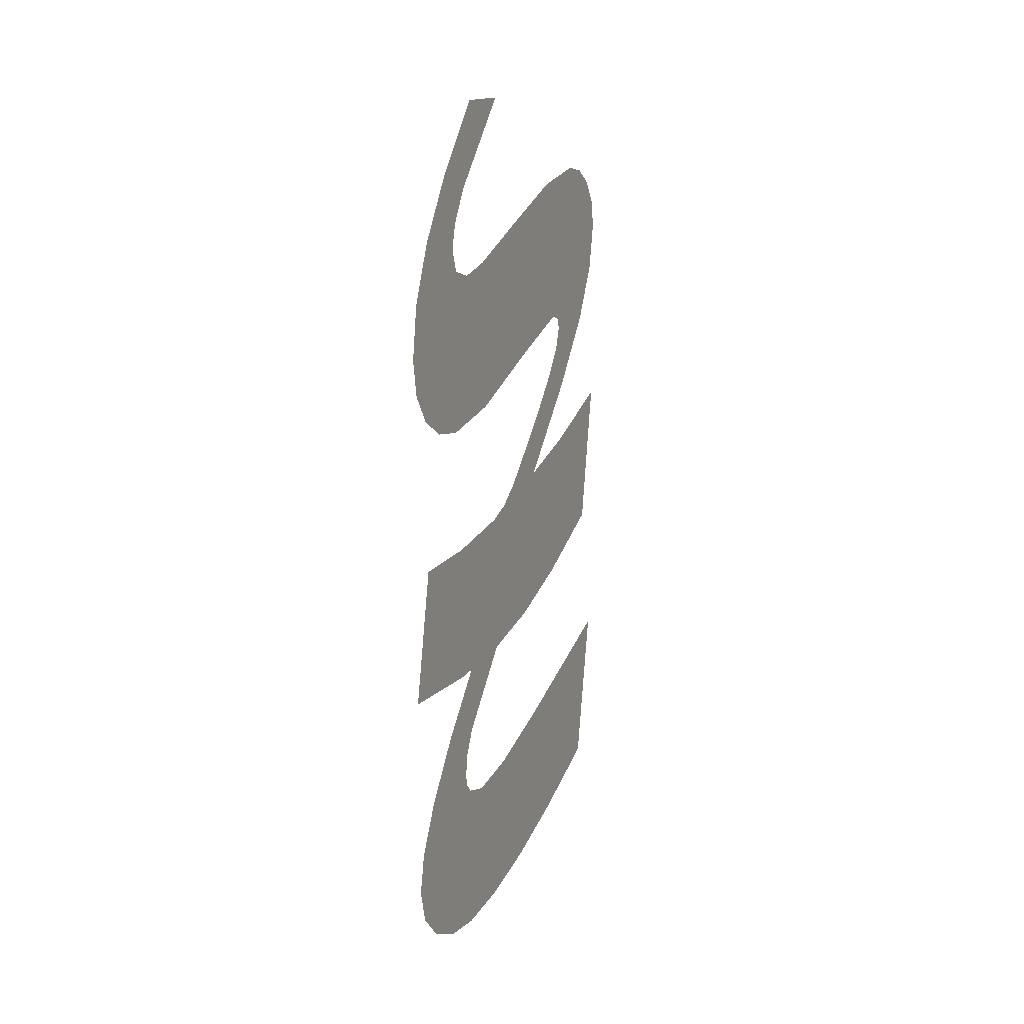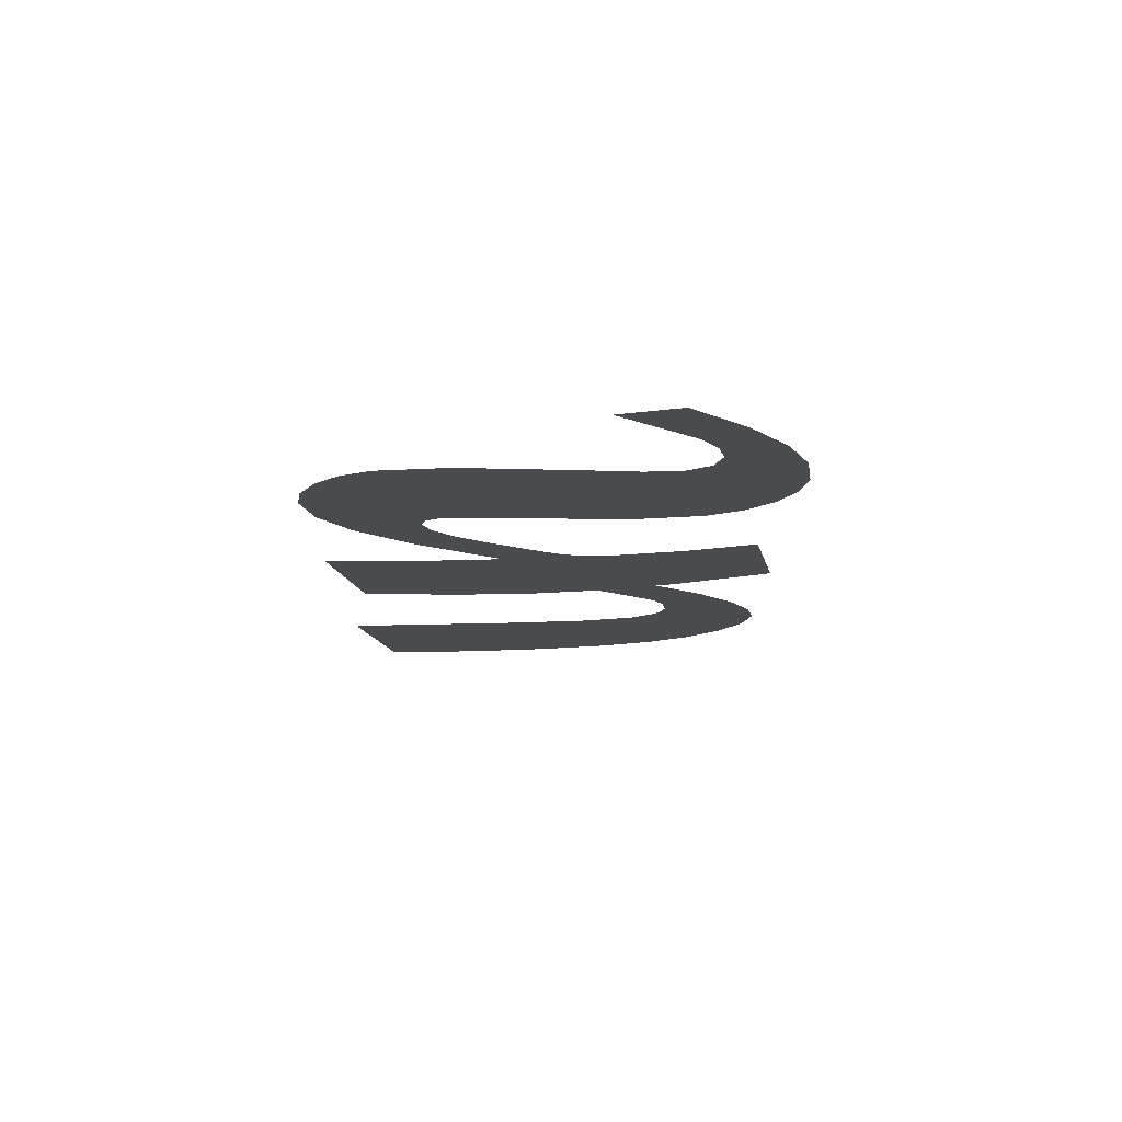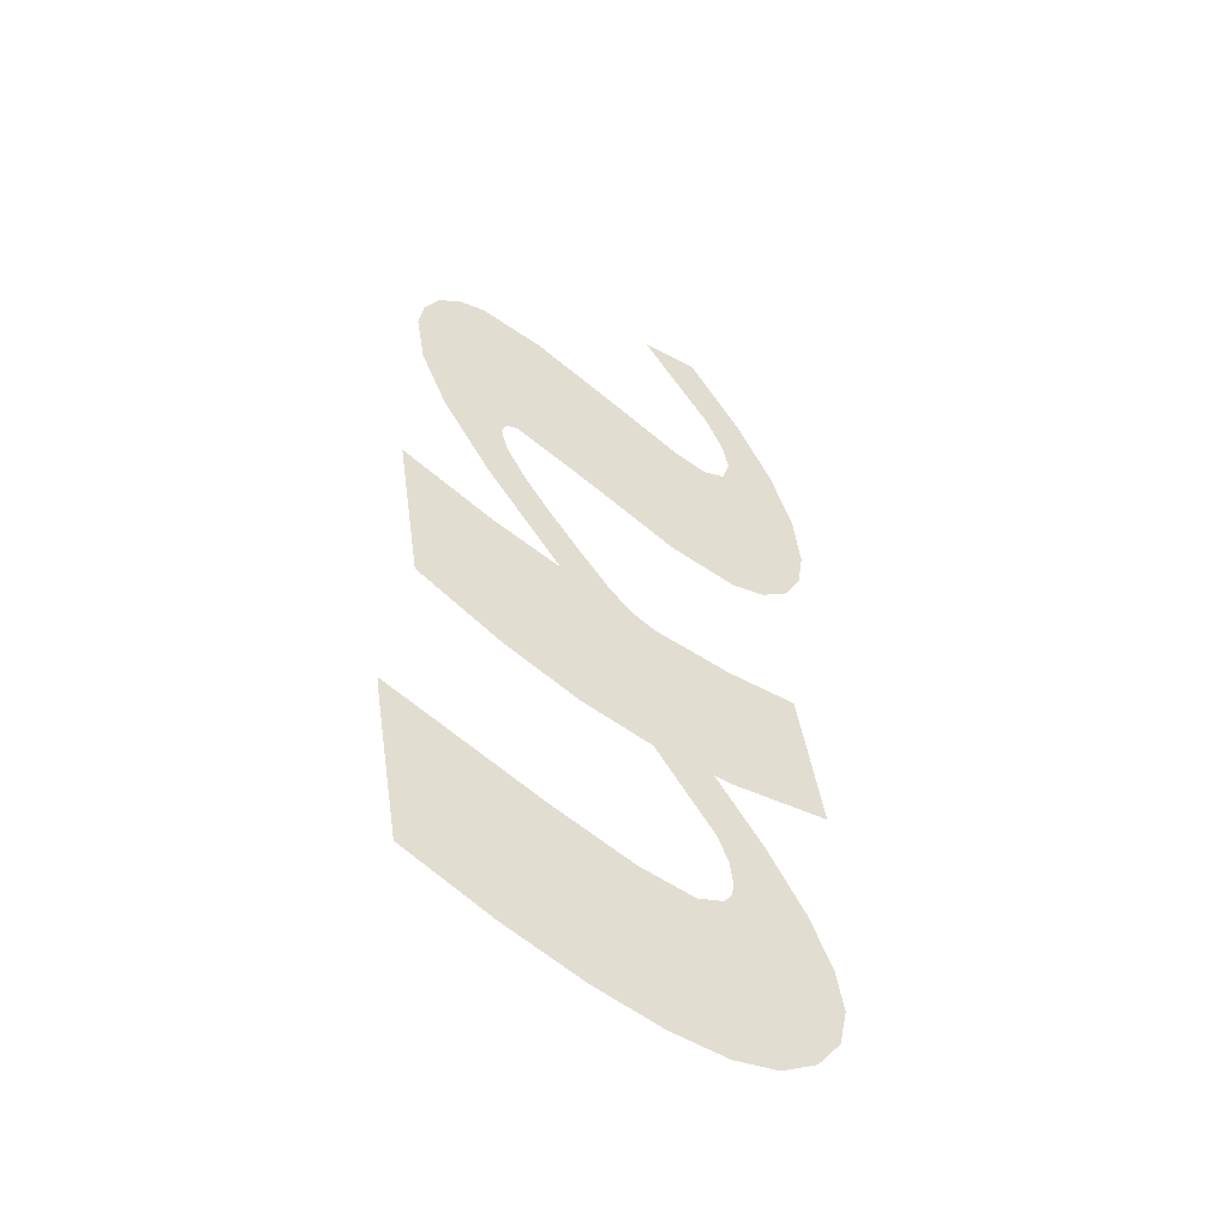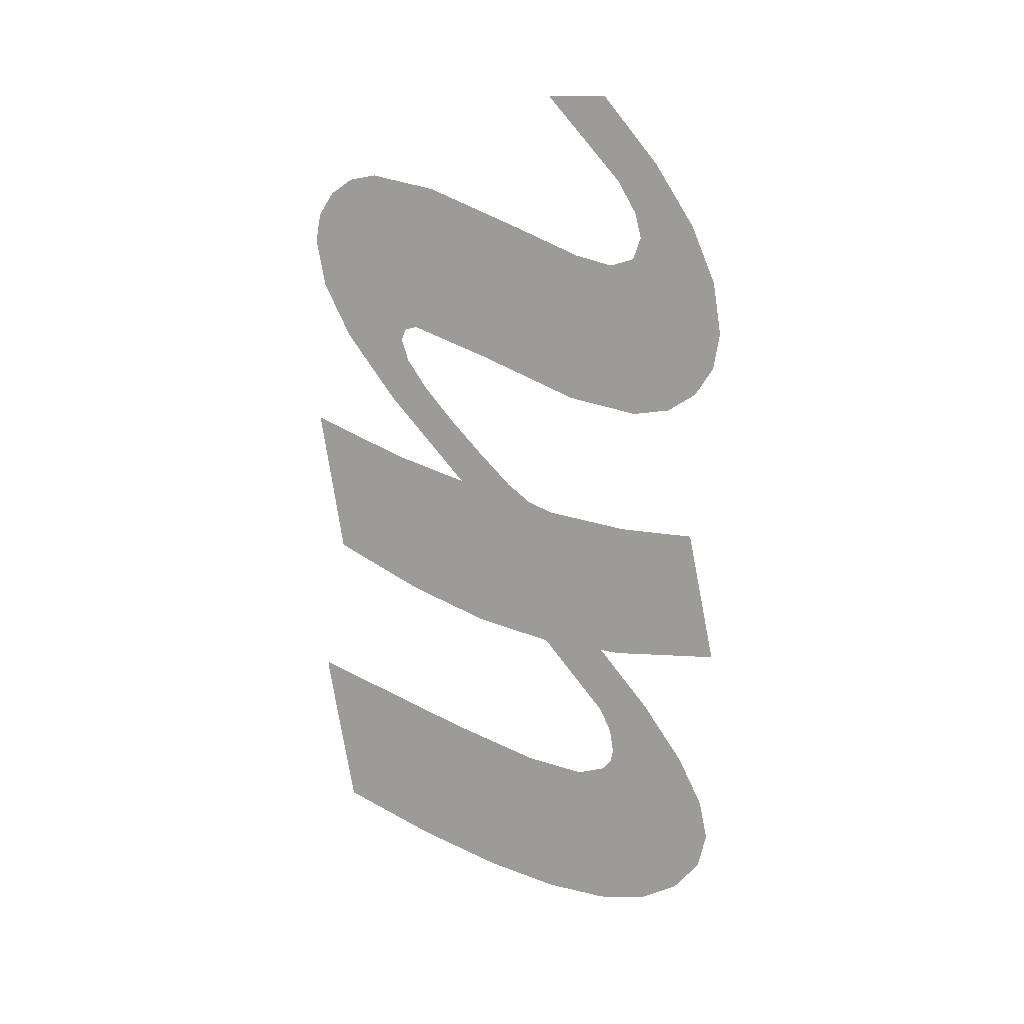
<metadata>
{"format":"obj","ext":"obj","renderer":"f3d","projection":"perspective","resolution":1024,"background":"white","views":[{"elev":15.8,"azim":24.7,"up":"+Z"},{"elev":75.7,"azim":-95.8,"up":"+Z"},{"elev":-46.5,"azim":-121.9,"up":"+Z"},{"elev":14.5,"azim":-71.6,"up":"+Z"}]}
</metadata>
<code>
o mesh12/mesh12-geometry/material_5/component_7#mesh12-geometry
v -0.1422 0.1304 -0.4735
v -0.1422 0.1383 -0.4702
v -0.1422 0.1024 -0.4729
v -0.1422 0.1391 -0.4098
v -0.1422 0.1371 -0.4085
v -0.1422 0.1291 -0.4091
v -0.1422 0.1024 -0.4729
v -0.1422 0.1383 -0.4702
v -0.1422 0.1017 -0.4698
v -0.1422 0.1046 -0.4754
v -0.1422 0.1304 -0.4735
v -0.1422 0.1024 -0.4729
v -0.1422 0.1233 -0.4759
v -0.1422 0.1304 -0.4735
v -0.1422 0.1046 -0.4754
v -0.1422 0.1404 -0.4118
v -0.1422 0.1391 -0.4098
v -0.1422 0.1206 -0.4125
v -0.1422 0.1348 -0.408
v -0.1422 0.1291 -0.4091
v -0.1422 0.1371 -0.4085
v -0.1422 0.1206 -0.4125
v -0.1422 0.1391 -0.4098
v -0.1422 0.1291 -0.4091
v -0.1422 0.1017 -0.4698
v -0.1422 0.1383 -0.4702
v -0.1422 0.1024 -0.4664
v -0.1422 0.1079 -0.4772
v -0.1422 0.1233 -0.4759
v -0.1422 0.1046 -0.4754
v -0.1422 0.1408 -0.4142
v -0.1422 0.1404 -0.4118
v -0.1422 0.1206 -0.4125
v -0.1422 0.1024 -0.4168
v -0.1422 0.1092 -0.413
v -0.1422 0.1045 -0.4118
v -0.1422 0.1018 -0.4213
v -0.1422 0.14 -0.4184
v -0.1422 0.1024 -0.4168
v -0.1422 0.1024 -0.4664
v -0.1422 0.1383 -0.4702
v -0.1422 0.1143 -0.4649
v -0.1422 0.1172 -0.4773
v -0.1422 0.1233 -0.4759
v -0.1422 0.1079 -0.4772
v -0.1422 0.1045 -0.4118
v -0.1422 0.1113 -0.408
v -0.1422 0.1079 -0.4065
v -0.1422 0.14 -0.4184
v -0.1422 0.1408 -0.4142
v -0.1422 0.1151 -0.4148
v -0.1422 0.1151 -0.4148
v -0.1422 0.1408 -0.4142
v -0.1422 0.1206 -0.4125
v -0.1422 0.1092 -0.413
v -0.1422 0.1097 -0.4108
v -0.1422 0.1045 -0.4118
v -0.1422 0.1099 -0.4149
v -0.1422 0.1092 -0.413
v -0.1422 0.1024 -0.4168
v -0.1422 0.1024 -0.4168
v -0.1422 0.14 -0.4184
v -0.1422 0.1119 -0.4155
v -0.1422 0.1308 -0.422
v -0.1422 0.14 -0.4184
v -0.1422 0.1018 -0.4213
v -0.1422 0.1018 -0.4213
v -0.1422 0.1023 -0.4244
v -0.1422 0.1308 -0.422
v -0.1422 0.1143 -0.4649
v -0.1422 0.1383 -0.4702
v -0.1422 0.1193 -0.464
v -0.1422 0.1143 -0.4649
v -0.1422 0.1119 -0.4641
v -0.1422 0.1024 -0.4664
v -0.1422 0.1383 -0.4702
v -0.1422 0.1407 -0.4571
v -0.1422 0.1267 -0.4616
v -0.1422 0.112 -0.4777
v -0.1422 0.1172 -0.4773
v -0.1422 0.1079 -0.4772
v -0.1422 0.1079 -0.4065
v -0.1422 0.1113 -0.408
v -0.1422 0.1127 -0.4007
v -0.1422 0.1097 -0.4108
v -0.1422 0.1113 -0.408
v -0.1422 0.1045 -0.4118
v -0.1422 0.1377 -0.4231
v -0.1422 0.14 -0.4184
v -0.1422 0.1308 -0.422
v -0.1422 0.1119 -0.4155
v -0.1422 0.14 -0.4184
v -0.1422 0.1151 -0.4148
v -0.1422 0.1119 -0.4155
v -0.1422 0.1099 -0.4149
v -0.1422 0.1024 -0.4168
v -0.1422 0.1241 -0.4244
v -0.1422 0.1308 -0.422
v -0.1422 0.1023 -0.4244
v -0.1422 0.1039 -0.4269
v -0.1422 0.1241 -0.4244
v -0.1422 0.1023 -0.4244
v -0.1422 0.1193 -0.464
v -0.1422 0.1383 -0.4702
v -0.1422 0.1267 -0.4616
v -0.1422 0.1119 -0.4641
v -0.1422 0.1112 -0.4632
v -0.1422 0.1024 -0.4664
v -0.1422 0.1024 -0.4664
v -0.1422 0.1112 -0.4632
v -0.1422 0.1044 -0.4623
v -0.1422 0.1407 -0.4564
v -0.1422 0.1267 -0.4616
v -0.1422 0.1407 -0.4571
v -0.1422 0.1178 -0.4007
v -0.1422 0.1127 -0.4007
v -0.1422 0.1113 -0.408
v -0.1422 0.1319 -0.4223
v -0.1422 0.1377 -0.4231
v -0.1422 0.1308 -0.422
v -0.1422 0.1155 -0.4279
v -0.1422 0.1241 -0.4244
v -0.1422 0.1039 -0.4269
v -0.1422 0.1063 -0.4285
v -0.1422 0.1155 -0.4279
v -0.1422 0.1039 -0.4269
v -0.1422 0.1112 -0.4632
v -0.1422 0.111 -0.4622
v -0.1422 0.1044 -0.4623
v -0.1422 0.1409 -0.4313
v -0.1422 0.1326 -0.4346
v -0.1422 0.1388 -0.444
v -0.1422 0.1332 -0.4289
v -0.1422 0.1377 -0.4231
v -0.1422 0.1323 -0.4233
v -0.1422 0.1323 -0.4233
v -0.1422 0.1377 -0.4231
v -0.1422 0.1319 -0.4223
v -0.1422 0.1095 -0.429
v -0.1422 0.1155 -0.4279
v -0.1422 0.1063 -0.4285
v -0.1422 0.1017 -0.4516
v -0.1422 0.1388 -0.444
v -0.1422 0.104 -0.4402
v -0.1422 0.1107 -0.4522
v -0.1422 0.1178 -0.4517
v -0.1422 0.1017 -0.4516
v -0.1422 0.111 -0.4622
v -0.1422 0.1113 -0.4602
v -0.1422 0.1044 -0.4623
v -0.1422 0.1263 -0.4366
v -0.1422 0.1388 -0.444
v -0.1422 0.1326 -0.4346
v -0.1422 0.1263 -0.4366
v -0.1422 0.1332 -0.4289
v -0.1422 0.1274 -0.4307
v -0.1422 0.1316 -0.4252
v -0.1422 0.1332 -0.4289
v -0.1422 0.1323 -0.4233
v -0.1422 0.104 -0.4402
v -0.1422 0.1388 -0.444
v -0.1422 0.1104 -0.44
v -0.1422 0.1311 -0.4477
v -0.1422 0.1388 -0.444
v -0.1422 0.1017 -0.4516
v -0.1422 0.1178 -0.4517
v -0.1422 0.1243 -0.4502
v -0.1422 0.1017 -0.4516
v -0.1422 0.1177 -0.4517
v -0.1422 0.1178 -0.4517
v -0.1422 0.1107 -0.4522
v -0.1422 0.1044 -0.4623
v -0.1422 0.1123 -0.4581
v -0.1422 0.1079 -0.4574
v -0.1422 0.1113 -0.4602
v -0.1422 0.1123 -0.4581
v -0.1422 0.1044 -0.4623
v -0.1422 0.1216 -0.4366
v -0.1422 0.1388 -0.444
v -0.1422 0.1263 -0.4366
v -0.1422 0.1274 -0.4307
v -0.1422 0.1332 -0.4289
v -0.1422 0.1299 -0.4278
v -0.1422 0.1245 -0.4337
v -0.1422 0.1263 -0.4366
v -0.1422 0.1274 -0.4307
v -0.1422 0.1299 -0.4278
v -0.1422 0.1332 -0.4289
v -0.1422 0.1316 -0.4252
v -0.1422 0.1104 -0.44
v -0.1422 0.1388 -0.444
v -0.1422 0.1174 -0.439
v -0.1422 0.1243 -0.4502
v -0.1422 0.1311 -0.4477
v -0.1422 0.1017 -0.4516
v -0.1422 0.1079 -0.4574
v -0.1422 0.1123 -0.4581
v -0.1422 0.1127 -0.4517
v -0.1422 0.1195 -0.4381
v -0.1422 0.1388 -0.444
v -0.1422 0.1216 -0.4366
v -0.1422 0.1216 -0.4366
v -0.1422 0.1263 -0.4366
v -0.1422 0.1245 -0.4337
v -0.1422 0.1178 -0.4517
v -0.1422 0.1127 -0.4517
v -0.1422 0.1123 -0.4581
v -0.1422 0.1174 -0.439
v -0.1422 0.1388 -0.444
v -0.1422 0.1195 -0.4381
v -0.1422 0.1024 -0.4729
v -0.1422 0.1383 -0.4702
v -0.1422 0.1304 -0.4735
v -0.1422 0.1291 -0.4091
v -0.1422 0.1371 -0.4085
v -0.1422 0.1391 -0.4098
v -0.1422 0.1017 -0.4698
v -0.1422 0.1383 -0.4702
v -0.1422 0.1024 -0.4729
v -0.1422 0.1024 -0.4729
v -0.1422 0.1304 -0.4735
v -0.1422 0.1046 -0.4754
v -0.1422 0.1046 -0.4754
v -0.1422 0.1304 -0.4735
v -0.1422 0.1233 -0.4759
v -0.1422 0.1206 -0.4125
v -0.1422 0.1391 -0.4098
v -0.1422 0.1404 -0.4118
v -0.1422 0.1371 -0.4085
v -0.1422 0.1291 -0.4091
v -0.1422 0.1348 -0.408
v -0.1422 0.1291 -0.4091
v -0.1422 0.1391 -0.4098
v -0.1422 0.1206 -0.4125
v -0.1422 0.1024 -0.4664
v -0.1422 0.1383 -0.4702
v -0.1422 0.1017 -0.4698
v -0.1422 0.1046 -0.4754
v -0.1422 0.1233 -0.4759
v -0.1422 0.1079 -0.4772
v -0.1422 0.1206 -0.4125
v -0.1422 0.1404 -0.4118
v -0.1422 0.1408 -0.4142
v -0.1422 0.1045 -0.4118
v -0.1422 0.1092 -0.413
v -0.1422 0.1024 -0.4168
v -0.1422 0.1024 -0.4168
v -0.1422 0.14 -0.4184
v -0.1422 0.1018 -0.4213
v -0.1422 0.1143 -0.4649
v -0.1422 0.1383 -0.4702
v -0.1422 0.1024 -0.4664
v -0.1422 0.1079 -0.4772
v -0.1422 0.1233 -0.4759
v -0.1422 0.1172 -0.4773
v -0.1422 0.1079 -0.4065
v -0.1422 0.1113 -0.408
v -0.1422 0.1045 -0.4118
v -0.1422 0.1151 -0.4148
v -0.1422 0.1408 -0.4142
v -0.1422 0.14 -0.4184
v -0.1422 0.1206 -0.4125
v -0.1422 0.1408 -0.4142
v -0.1422 0.1151 -0.4148
v -0.1422 0.1045 -0.4118
v -0.1422 0.1097 -0.4108
v -0.1422 0.1092 -0.413
v -0.1422 0.1024 -0.4168
v -0.1422 0.1092 -0.413
v -0.1422 0.1099 -0.4149
v -0.1422 0.1119 -0.4155
v -0.1422 0.14 -0.4184
v -0.1422 0.1024 -0.4168
v -0.1422 0.1018 -0.4213
v -0.1422 0.14 -0.4184
v -0.1422 0.1308 -0.422
v -0.1422 0.1308 -0.422
v -0.1422 0.1023 -0.4244
v -0.1422 0.1018 -0.4213
v -0.1422 0.1193 -0.464
v -0.1422 0.1383 -0.4702
v -0.1422 0.1143 -0.4649
v -0.1422 0.1024 -0.4664
v -0.1422 0.1119 -0.4641
v -0.1422 0.1143 -0.4649
v -0.1422 0.1267 -0.4616
v -0.1422 0.1407 -0.4571
v -0.1422 0.1383 -0.4702
v -0.1422 0.1079 -0.4772
v -0.1422 0.1172 -0.4773
v -0.1422 0.112 -0.4777
v -0.1422 0.1127 -0.4007
v -0.1422 0.1113 -0.408
v -0.1422 0.1079 -0.4065
v -0.1422 0.1045 -0.4118
v -0.1422 0.1113 -0.408
v -0.1422 0.1097 -0.4108
v -0.1422 0.1308 -0.422
v -0.1422 0.14 -0.4184
v -0.1422 0.1377 -0.4231
v -0.1422 0.1151 -0.4148
v -0.1422 0.14 -0.4184
v -0.1422 0.1119 -0.4155
v -0.1422 0.1024 -0.4168
v -0.1422 0.1099 -0.4149
v -0.1422 0.1119 -0.4155
v -0.1422 0.1023 -0.4244
v -0.1422 0.1308 -0.422
v -0.1422 0.1241 -0.4244
v -0.1422 0.1023 -0.4244
v -0.1422 0.1241 -0.4244
v -0.1422 0.1039 -0.4269
v -0.1422 0.1267 -0.4616
v -0.1422 0.1383 -0.4702
v -0.1422 0.1193 -0.464
v -0.1422 0.1024 -0.4664
v -0.1422 0.1112 -0.4632
v -0.1422 0.1119 -0.4641
v -0.1422 0.1044 -0.4623
v -0.1422 0.1112 -0.4632
v -0.1422 0.1024 -0.4664
v -0.1422 0.1407 -0.4571
v -0.1422 0.1267 -0.4616
v -0.1422 0.1407 -0.4564
v -0.1422 0.1113 -0.408
v -0.1422 0.1127 -0.4007
v -0.1422 0.1178 -0.4007
v -0.1422 0.1308 -0.422
v -0.1422 0.1377 -0.4231
v -0.1422 0.1319 -0.4223
v -0.1422 0.1039 -0.4269
v -0.1422 0.1241 -0.4244
v -0.1422 0.1155 -0.4279
v -0.1422 0.1039 -0.4269
v -0.1422 0.1155 -0.4279
v -0.1422 0.1063 -0.4285
v -0.1422 0.1044 -0.4623
v -0.1422 0.111 -0.4622
v -0.1422 0.1112 -0.4632
v -0.1422 0.1388 -0.444
v -0.1422 0.1326 -0.4346
v -0.1422 0.1409 -0.4313
v -0.1422 0.1323 -0.4233
v -0.1422 0.1377 -0.4231
v -0.1422 0.1332 -0.4289
v -0.1422 0.1319 -0.4223
v -0.1422 0.1377 -0.4231
v -0.1422 0.1323 -0.4233
v -0.1422 0.1063 -0.4285
v -0.1422 0.1155 -0.4279
v -0.1422 0.1095 -0.429
v -0.1422 0.104 -0.4402
v -0.1422 0.1388 -0.444
v -0.1422 0.1017 -0.4516
v -0.1422 0.1017 -0.4516
v -0.1422 0.1178 -0.4517
v -0.1422 0.1107 -0.4522
v -0.1422 0.1044 -0.4623
v -0.1422 0.1113 -0.4602
v -0.1422 0.111 -0.4622
v -0.1422 0.1326 -0.4346
v -0.1422 0.1388 -0.444
v -0.1422 0.1263 -0.4366
v -0.1422 0.1274 -0.4307
v -0.1422 0.1332 -0.4289
v -0.1422 0.1263 -0.4366
v -0.1422 0.1323 -0.4233
v -0.1422 0.1332 -0.4289
v -0.1422 0.1316 -0.4252
v -0.1422 0.1104 -0.44
v -0.1422 0.1388 -0.444
v -0.1422 0.104 -0.4402
v -0.1422 0.1017 -0.4516
v -0.1422 0.1388 -0.444
v -0.1422 0.1311 -0.4477
v -0.1422 0.1017 -0.4516
v -0.1422 0.1243 -0.4502
v -0.1422 0.1178 -0.4517
v -0.1422 0.1107 -0.4522
v -0.1422 0.1178 -0.4517
v -0.1422 0.1177 -0.4517
v -0.1422 0.1079 -0.4574
v -0.1422 0.1123 -0.4581
v -0.1422 0.1044 -0.4623
v -0.1422 0.1044 -0.4623
v -0.1422 0.1123 -0.4581
v -0.1422 0.1113 -0.4602
v -0.1422 0.1263 -0.4366
v -0.1422 0.1388 -0.444
v -0.1422 0.1216 -0.4366
v -0.1422 0.1299 -0.4278
v -0.1422 0.1332 -0.4289
v -0.1422 0.1274 -0.4307
v -0.1422 0.1274 -0.4307
v -0.1422 0.1263 -0.4366
v -0.1422 0.1245 -0.4337
v -0.1422 0.1316 -0.4252
v -0.1422 0.1332 -0.4289
v -0.1422 0.1299 -0.4278
v -0.1422 0.1174 -0.439
v -0.1422 0.1388 -0.444
v -0.1422 0.1104 -0.44
v -0.1422 0.1017 -0.4516
v -0.1422 0.1311 -0.4477
v -0.1422 0.1243 -0.4502
v -0.1422 0.1127 -0.4517
v -0.1422 0.1123 -0.4581
v -0.1422 0.1079 -0.4574
v -0.1422 0.1216 -0.4366
v -0.1422 0.1388 -0.444
v -0.1422 0.1195 -0.4381
v -0.1422 0.1245 -0.4337
v -0.1422 0.1263 -0.4366
v -0.1422 0.1216 -0.4366
v -0.1422 0.1123 -0.4581
v -0.1422 0.1127 -0.4517
v -0.1422 0.1178 -0.4517
v -0.1422 0.1195 -0.4381
v -0.1422 0.1388 -0.444
v -0.1422 0.1174 -0.439
f 1 2 3
f 4 5 6
f 7 8 9
f 10 11 12
f 13 14 15
f 16 17 18
f 19 20 21
f 22 23 24
f 25 26 27
f 28 29 30
f 31 32 33
f 34 35 36
f 37 38 39
f 40 41 42
f 43 44 45
f 46 47 48
f 49 50 51
f 52 53 54
f 55 56 57
f 58 59 60
f 61 62 63
f 64 65 66
f 67 68 69
f 70 71 72
f 73 74 75
f 76 77 78
f 79 80 81
f 82 83 84
f 85 86 87
f 88 89 90
f 91 92 93
f 94 95 96
f 97 98 99
f 100 101 102
f 103 104 105
f 106 107 108
f 109 110 111
f 112 113 114
f 115 116 117
f 118 119 120
f 121 122 123
f 124 125 126
f 127 128 129
f 130 131 132
f 133 134 135
f 136 137 138
f 139 140 141
f 142 143 144
f 145 146 147
f 148 149 150
f 151 152 153
f 154 155 156
f 157 158 159
f 160 161 162
f 163 164 165
f 166 167 168
f 169 170 171
f 172 173 174
f 175 176 177
f 178 179 180
f 181 182 183
f 184 185 186
f 187 188 189
f 190 191 192
f 193 194 195
f 196 197 198
f 199 200 201
f 202 203 204
f 205 206 207
f 208 209 210
f 211 212 213
f 214 215 216
f 217 218 219
f 220 221 222
f 223 224 225
f 226 227 228
f 229 230 231
f 232 233 234
f 235 236 237
f 238 239 240
f 241 242 243
f 244 245 246
f 247 248 249
f 250 251 252
f 253 254 255
f 256 257 258
f 259 260 261
f 262 263 264
f 265 266 267
f 268 269 270
f 271 272 273
f 274 275 276
f 277 278 279
f 280 281 282
f 283 284 285
f 286 287 288
f 289 290 291
f 292 293 294
f 295 296 297
f 298 299 300
f 301 302 303
f 304 305 306
f 307 308 309
f 310 311 312
f 313 314 315
f 316 317 318
f 319 320 321
f 322 323 324
f 325 326 327
f 328 329 330
f 331 332 333
f 334 335 336
f 337 338 339
f 340 341 342
f 343 344 345
f 346 347 348
f 349 350 351
f 352 353 354
f 355 356 357
f 358 359 360
f 361 362 363
f 364 365 366
f 367 368 369
f 370 371 372
f 373 374 375
f 376 377 378
f 379 380 381
f 382 383 384
f 385 386 387
f 388 389 390
f 391 392 393
f 394 395 396
f 397 398 399
f 400 401 402
f 403 404 405
f 406 407 408
f 409 410 411
f 412 413 414
f 415 416 417
f 418 419 420

</code>
